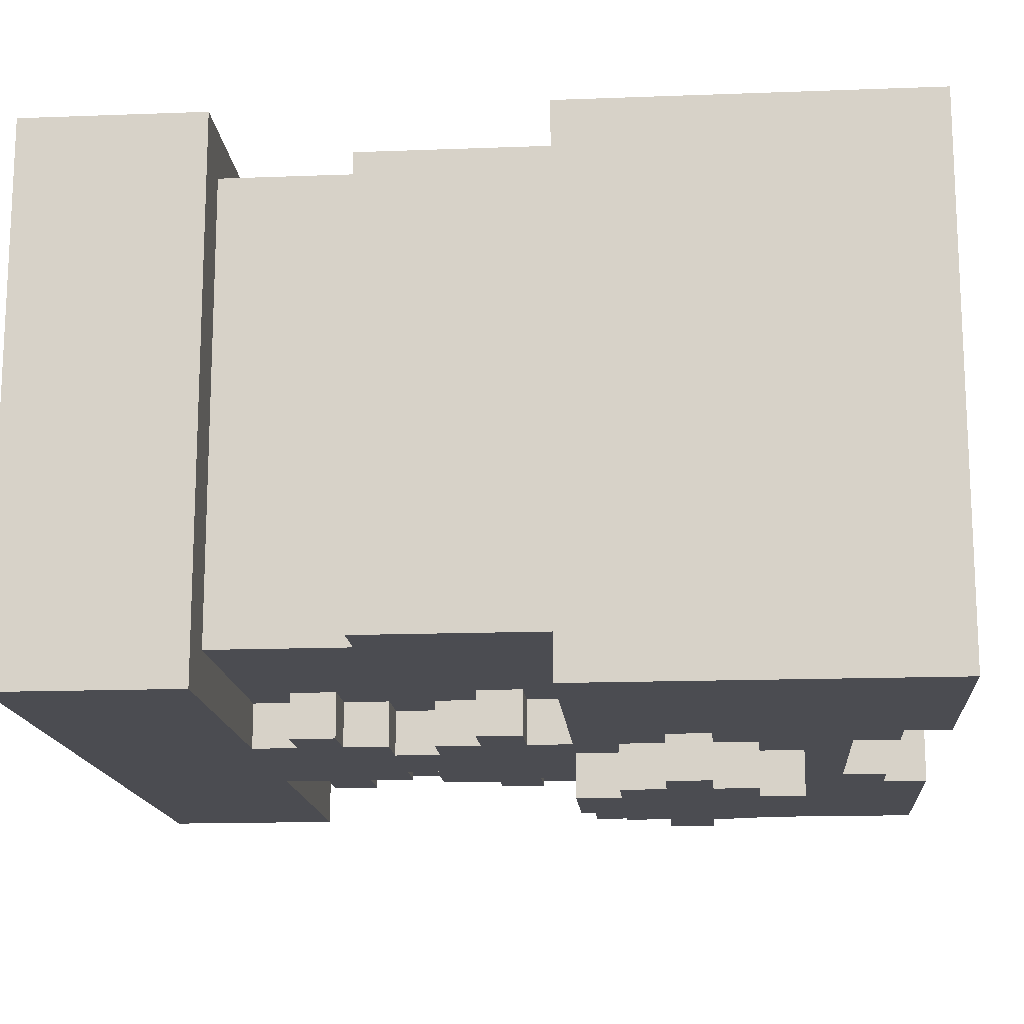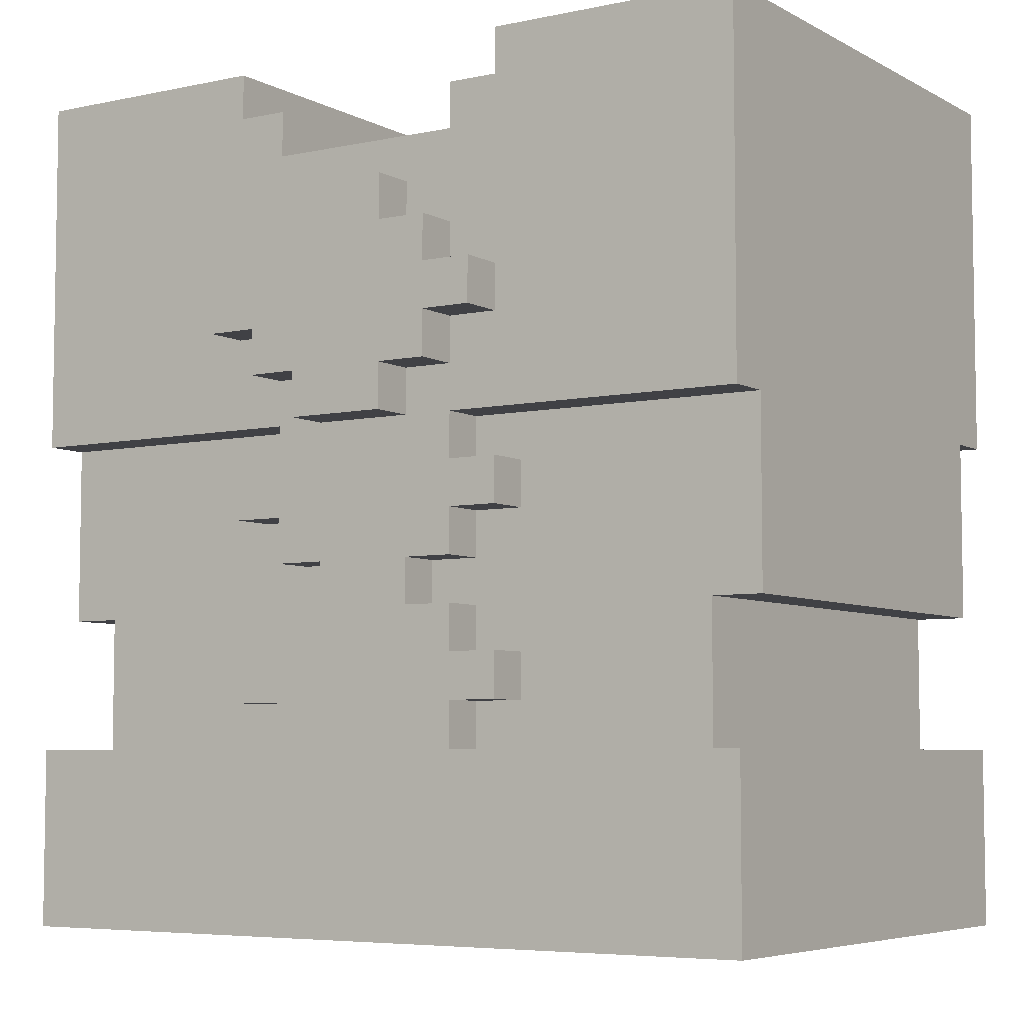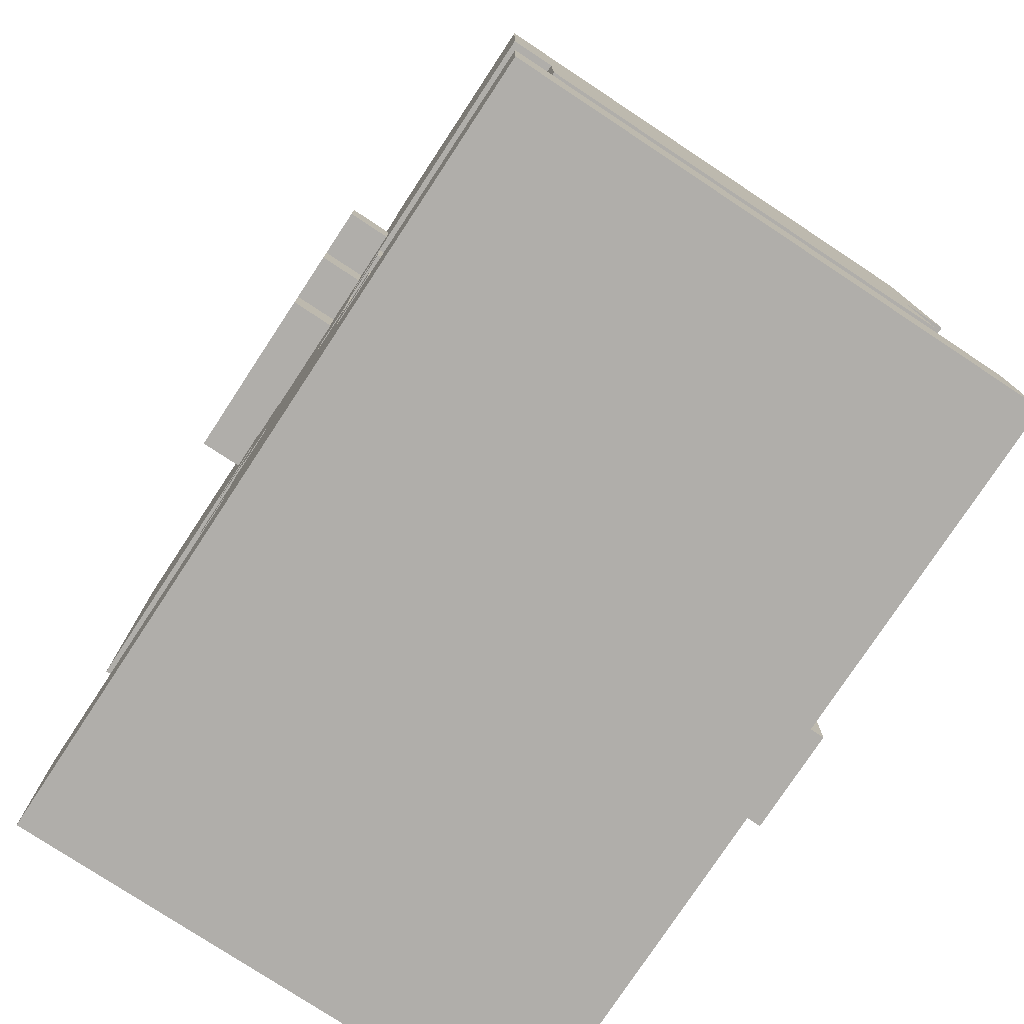
<metadata>
{"format":"obj","ext":"obj","renderer":"f3d","projection":"perspective","resolution":1024,"background":"white","views":[{"elev":-15.3,"azim":94.6,"up":"+Z"},{"elev":-5.8,"azim":-147.0,"up":"+Y"},{"elev":-77.7,"azim":-123.4,"up":"+Y"}]}
</metadata>
<code>
g Armor_Rubin_2_Mesh
v -0.2974 1.112 -0.157
v -0.2974 1.244 0.173
v -0.2974 1.112 0.173
v -0.2974 1.244 -0.157
v -0.2974 1.508 0.206
v -0.2974 1.244 0.206
v -0.2974 1.508 -0.19
v -0.2974 1.244 -0.19
v -0.2604 1.013 -0.157
v -0.2604 1.112 0.173
v -0.2604 1.013 0.173
v -0.2604 1.112 -0.157
v -0.1125 1.112 0.173
v -0.1125 1.178 0.206
v -0.1125 1.112 0.206
v -0.1125 1.178 0.173
v 0.0725 1.442 -0.19
v 0.0725 1.475 0.206
v 0.0725 1.442 0.206
v 0.0725 1.475 -0.19
v 0.1095 1.475 -0.19
v 0.1095 1.508 0.206
v 0.1095 1.475 0.206
v 0.1095 1.508 -0.19
v -0.1125 1.508 0.206
v -0.1125 1.475 -0.19
v -0.1125 1.475 0.206
v -0.1125 1.508 -0.19
v -0.07546 1.475 0.206
v -0.07546 1.442 -0.19
v -0.07546 1.442 0.206
v -0.07546 1.475 -0.19
v 0.1095 1.178 0.206
v 0.1095 1.112 0.173
v 0.1095 1.112 0.206
v 0.1095 1.178 0.173
v 0.1465 1.244 0.206
v 0.1465 1.178 0.173
v 0.1465 1.178 0.206
v 0.1465 1.244 0.173
v 0.2575 1.112 0.173
v 0.2575 1.013 -0.157
v 0.2575 1.013 0.173
v 0.2575 1.112 -0.157
v 0.2945 1.244 0.173
v 0.2945 1.112 -0.157
v 0.2945 1.112 0.173
v 0.2945 1.244 -0.157
v 0.2945 1.508 0.206
v 0.2945 1.244 0.206
v 0.2945 1.508 -0.19
v 0.2945 1.244 -0.19
v -0.1494 1.244 0.206
v -0.2974 1.244 0.206
v -0.2974 1.508 0.206
v -0.1125 1.475 0.206
v -0.1125 1.508 0.206
v -0.07546 1.442 0.206
v -0.07546 1.475 0.206
v 0.1465 1.244 0.206
v 0.0725 1.442 0.206
v 0.1095 1.475 0.206
v 0.0725 1.475 0.206
v 0.2945 1.508 0.206
v 0.1095 1.508 0.206
v 0.2945 1.244 0.206
v -0.1125 1.178 0.206
v -0.1494 1.178 0.206
v 0.1095 1.178 0.206
v -0.1125 1.112 0.206
v 0.1095 1.112 0.206
v 0.1465 1.178 0.206
v -0.2604 1.112 0.173
v -0.2974 1.112 0.173
v -0.2974 1.244 0.173
v -0.1494 1.178 0.173
v -0.1125 1.112 0.173
v -0.1494 1.244 0.173
v -0.1125 1.178 0.173
v -0.2604 1.013 0.173
v 0.1095 1.112 0.173
v 0.2575 1.013 0.173
v 0.2575 1.112 0.173
v 0.1465 1.178 0.173
v 0.1095 1.178 0.173
v 0.2945 1.244 0.173
v 0.1465 1.244 0.173
v 0.2945 1.112 0.173
v -0.2974 1.112 -0.157
v -0.2604 1.112 -0.157
v -0.2974 1.244 -0.157
v 0.2945 1.244 -0.157
v 0.2575 1.112 -0.157
v -0.2604 1.013 -0.157
v 0.2575 1.013 -0.157
v 0.2945 1.112 -0.157
v -0.1125 1.475 -0.19
v -0.1125 1.508 -0.19
v -0.2974 1.508 -0.19
v -0.2974 1.244 -0.19
v -0.07546 1.442 -0.19
v -0.07546 1.475 -0.19
v 0.2945 1.244 -0.19
v 0.0725 1.442 -0.19
v 0.1095 1.475 -0.19
v 0.2945 1.508 -0.19
v 0.0725 1.475 -0.19
v 0.1095 1.508 -0.19
v 0.1095 1.112 0.206
v -0.1125 1.112 0.173
v -0.1125 1.112 0.206
v 0.1095 1.112 0.173
v -0.2604 1.112 0.173
v -0.2974 1.112 -0.157
v -0.2974 1.112 0.173
v -0.2604 1.112 -0.157
v 0.2945 1.112 0.173
v 0.2575 1.112 -0.157
v 0.2575 1.112 0.173
v 0.2945 1.112 -0.157
v -0.1125 1.178 0.206
v -0.1494 1.178 0.173
v -0.1494 1.178 0.206
v -0.1125 1.178 0.173
v 0.1465 1.178 0.206
v 0.1095 1.178 0.173
v 0.1095 1.178 0.206
v 0.1465 1.178 0.173
v -0.1494 1.244 0.206
v -0.2974 1.244 0.173
v -0.2974 1.244 0.206
v -0.1494 1.244 0.173
v 0.2945 1.244 0.206
v 0.1465 1.244 0.173
v 0.1465 1.244 0.206
v 0.2945 1.244 0.173
v 0.2945 1.244 -0.157
v -0.2974 1.244 -0.19
v -0.2974 1.244 -0.157
v 0.2945 1.244 -0.19
v -0.07546 1.442 -0.19
v 0.0725 1.442 0.206
v -0.07546 1.442 0.206
v 0.0725 1.442 -0.19
v -0.1125 1.475 -0.19
v -0.07546 1.475 0.206
v -0.1125 1.475 0.206
v -0.07546 1.475 -0.19
v 0.0725 1.475 -0.19
v 0.1095 1.475 0.206
v 0.0725 1.475 0.206
v 0.1095 1.475 -0.19
v -0.2974 1.508 -0.19
v -0.1125 1.508 0.206
v -0.2974 1.508 0.206
v -0.1125 1.508 -0.19
v 0.1095 1.508 -0.19
v 0.2945 1.508 0.206
v 0.1095 1.508 0.206
v 0.2945 1.508 -0.19
v -0.1494 1.244 0.206
v -0.1494 1.178 0.173
v -0.1494 1.244 0.173
v -0.1494 1.178 0.206
v -0.03847 1.409 0.2284
v -0.03847 1.343 0.1954
v -0.03847 1.409 0.1954
v -0.03847 1.343 0.2284
v 0.03551 1.343 0.1954
v 0.03551 1.409 0.2284
v 0.03551 1.409 0.1954
v 0.03551 1.343 0.2284
v 0.03551 1.343 0.2284
v -0.03847 1.409 0.2284
v 0.03551 1.409 0.2284
v -0.03847 1.343 0.2284
v -0.03847 1.343 0.1954
v 0.03551 1.343 0.2284
v 0.03551 1.343 0.1954
v -0.03847 1.343 0.2284
v 0.03551 1.409 0.2284
v -0.03847 1.409 0.1954
v 0.03551 1.409 0.1954
v -0.03847 1.409 0.2284
v -0.1125 1.31 0.2271
v -0.1125 1.178 0.1942
v -0.1125 1.31 0.1942
v -0.1125 1.178 0.2271
v -0.07546 1.178 0.2271
v -0.07546 1.145 0.1942
v -0.07546 1.178 0.1942
v -0.07546 1.145 0.2271
v 0.0725 1.145 0.1942
v 0.0725 1.178 0.2271
v 0.0725 1.178 0.1942
v 0.0725 1.145 0.2271
v 0.1095 1.178 0.1942
v 0.1095 1.31 0.2271
v 0.1095 1.31 0.1942
v 0.1095 1.178 0.2271
v -0.07546 1.178 0.2271
v -0.1125 1.178 0.2271
v -0.1125 1.31 0.2271
v 0.1095 1.31 0.2271
v 0.0725 1.178 0.2271
v 0.0725 1.145 0.2271
v -0.07546 1.145 0.2271
v 0.1095 1.178 0.2271
v -0.07546 1.145 0.1942
v 0.0725 1.145 0.2271
v 0.0725 1.145 0.1942
v -0.07546 1.145 0.2271
v -0.1125 1.178 0.1942
v -0.07546 1.178 0.2271
v -0.07546 1.178 0.1942
v -0.1125 1.178 0.2271
v 0.0725 1.178 0.1942
v 0.1095 1.178 0.2271
v 0.1095 1.178 0.1942
v 0.0725 1.178 0.2271
v 0.1095 1.31 0.2271
v -0.1125 1.31 0.1942
v 0.1095 1.31 0.1942
v -0.1125 1.31 0.2271
v -0.03847 0.98 0.2254
v -0.03847 0.9141 0.1924
v -0.03847 0.98 0.1924
v -0.03847 0.9141 0.2254
v 0.03551 0.9141 0.1924
v 0.03551 0.98 0.2254
v 0.03551 0.98 0.1924
v 0.03551 0.9141 0.2254
v 0.03551 0.9141 0.2254
v -0.03847 0.98 0.2254
v 0.03551 0.98 0.2254
v -0.03847 0.9141 0.2254
v -0.03847 0.9141 0.1924
v 0.03551 0.9141 0.2254
v 0.03551 0.9141 0.1924
v -0.03847 0.9141 0.2254
v 0.03551 0.98 0.2254
v -0.03847 0.98 0.1924
v 0.03551 0.98 0.1924
v -0.03847 0.98 0.2254
v -0.2974 1.013 0.206
v -0.2974 0.8811 -0.19
v -0.2974 1.013 -0.19
v -0.2974 0.8811 0.206
v 0.2945 0.8811 -0.19
v 0.2945 1.013 0.206
v 0.2945 1.013 -0.19
v 0.2945 0.8811 0.206
v 0.2945 1.013 0.206
v -0.2974 0.8811 0.206
v -0.2974 1.013 0.206
v 0.2945 0.8811 0.206
v -0.2974 1.013 -0.19
v 0.2945 0.8811 -0.19
v 0.2945 1.013 -0.19
v -0.2974 0.8811 -0.19
v -0.2974 0.8811 -0.19
v 0.2945 0.8811 0.206
v 0.2945 0.8811 -0.19
v -0.2974 0.8811 0.206
v -0.2974 1.013 -0.19
v 0.2945 1.013 0.206
v -0.2974 1.013 0.206
v 0.2945 1.013 -0.19
v -0.1125 1.079 -0.157
v -0.1125 1.046 -0.19
v -0.1125 1.079 -0.19
v -0.1125 1.046 -0.157
v -0.1125 1.211 -0.157
v -0.1125 1.178 -0.19
v -0.1125 1.211 -0.19
v -0.1125 1.178 -0.157
v -0.07546 1.046 -0.157
v -0.07546 1.013 -0.19
v -0.07546 1.046 -0.19
v -0.07546 1.013 -0.157
v -0.07546 1.112 -0.157
v -0.07546 1.079 -0.19
v -0.07546 1.112 -0.19
v -0.07546 1.079 -0.157
v -0.07546 1.178 -0.157
v -0.07546 1.145 -0.19
v -0.07546 1.178 -0.19
v -0.07546 1.145 -0.157
v -0.07546 1.244 -0.157
v -0.07546 1.211 -0.19
v -0.07546 1.244 -0.19
v -0.07546 1.211 -0.157
v -0.03847 1.145 -0.157
v -0.03847 1.112 -0.19
v -0.03847 1.145 -0.19
v -0.03847 1.112 -0.157
v 0.03551 1.112 -0.19
v 0.03551 1.145 -0.157
v 0.03551 1.145 -0.19
v 0.03551 1.112 -0.157
v 0.0725 1.013 -0.19
v 0.0725 1.046 -0.157
v 0.0725 1.046 -0.19
v 0.0725 1.013 -0.157
v 0.0725 1.079 -0.19
v 0.0725 1.112 -0.157
v 0.0725 1.112 -0.19
v 0.0725 1.079 -0.157
v 0.0725 1.145 -0.19
v 0.0725 1.178 -0.157
v 0.0725 1.178 -0.19
v 0.0725 1.145 -0.157
v 0.0725 1.211 -0.19
v 0.0725 1.244 -0.157
v 0.0725 1.244 -0.19
v 0.0725 1.211 -0.157
v 0.1095 1.046 -0.19
v 0.1095 1.079 -0.157
v 0.1095 1.079 -0.19
v 0.1095 1.046 -0.157
v 0.1095 1.178 -0.19
v 0.1095 1.211 -0.157
v 0.1095 1.211 -0.19
v 0.1095 1.178 -0.157
v -0.1125 1.079 -0.19
v -0.07546 1.046 -0.19
v -0.07546 1.079 -0.19
v -0.1125 1.046 -0.19
v 0.0725 1.046 -0.19
v 0.0725 1.013 -0.19
v -0.07546 1.013 -0.19
v 0.0725 1.079 -0.19
v 0.1095 1.046 -0.19
v 0.1095 1.079 -0.19
v -0.03847 1.112 -0.19
v -0.07546 1.112 -0.19
v 0.03551 1.112 -0.19
v -0.03847 1.145 -0.19
v 0.03551 1.145 -0.19
v 0.0725 1.112 -0.19
v -0.07546 1.178 -0.19
v -0.07546 1.145 -0.19
v 0.0725 1.178 -0.19
v 0.0725 1.145 -0.19
v -0.07546 1.211 -0.19
v -0.1125 1.211 -0.19
v -0.1125 1.178 -0.19
v 0.0725 1.211 -0.19
v 0.0725 1.244 -0.19
v -0.07546 1.244 -0.19
v 0.1095 1.178 -0.19
v 0.1095 1.211 -0.19
v -0.1125 1.046 -0.19
v -0.07546 1.046 -0.157
v -0.07546 1.046 -0.19
v -0.1125 1.046 -0.157
v 0.0725 1.046 -0.19
v 0.1095 1.046 -0.157
v 0.1095 1.046 -0.19
v 0.0725 1.046 -0.157
v -0.07546 1.145 -0.19
v -0.03847 1.145 -0.157
v -0.03847 1.145 -0.19
v -0.07546 1.145 -0.157
v 0.03551 1.145 -0.19
v 0.0725 1.145 -0.157
v 0.0725 1.145 -0.19
v 0.03551 1.145 -0.157
v -0.1125 1.178 -0.19
v -0.07546 1.178 -0.157
v -0.07546 1.178 -0.19
v -0.1125 1.178 -0.157
v 0.0725 1.178 -0.19
v 0.1095 1.178 -0.157
v 0.1095 1.178 -0.19
v 0.0725 1.178 -0.157
v -0.07546 1.079 -0.157
v -0.1125 1.079 -0.19
v -0.07546 1.079 -0.19
v -0.1125 1.079 -0.157
v 0.1095 1.079 -0.157
v 0.0725 1.079 -0.19
v 0.1095 1.079 -0.19
v 0.0725 1.079 -0.157
v -0.03847 1.112 -0.157
v -0.07546 1.112 -0.19
v -0.03847 1.112 -0.19
v -0.07546 1.112 -0.157
v 0.0725 1.112 -0.157
v 0.03551 1.112 -0.19
v 0.0725 1.112 -0.19
v 0.03551 1.112 -0.157
v -0.07546 1.211 -0.157
v -0.1125 1.211 -0.19
v -0.07546 1.211 -0.19
v -0.1125 1.211 -0.157
v 0.1095 1.211 -0.157
v 0.0725 1.211 -0.19
v 0.1095 1.211 -0.19
v 0.0725 1.211 -0.157
v -0.1125 1.343 -0.19
v -0.1125 1.31 -0.223
v -0.1125 1.343 -0.223
v -0.1125 1.31 -0.19
v -0.07546 1.31 -0.19
v -0.07546 1.277 -0.223
v -0.07546 1.31 -0.223
v -0.07546 1.277 -0.19
v -0.07546 1.376 -0.19
v -0.07546 1.343 -0.223
v -0.07546 1.376 -0.223
v -0.07546 1.343 -0.19
v -0.03847 1.277 -0.19
v -0.03847 1.244 -0.223
v -0.03847 1.277 -0.223
v -0.03847 1.244 -0.19
v -0.03847 1.409 -0.19
v -0.03847 1.376 -0.223
v -0.03847 1.409 -0.223
v -0.03847 1.376 -0.19
v 0.03551 1.244 -0.223
v 0.03551 1.277 -0.19
v 0.03551 1.277 -0.223
v 0.03551 1.244 -0.19
v 0.03551 1.376 -0.223
v 0.03551 1.409 -0.19
v 0.03551 1.409 -0.223
v 0.03551 1.376 -0.19
v 0.0725 1.277 -0.223
v 0.0725 1.31 -0.19
v 0.0725 1.31 -0.223
v 0.0725 1.277 -0.19
v 0.0725 1.343 -0.223
v 0.0725 1.376 -0.19
v 0.0725 1.376 -0.223
v 0.0725 1.343 -0.19
v 0.1095 1.31 -0.223
v 0.1095 1.343 -0.19
v 0.1095 1.343 -0.223
v 0.1095 1.31 -0.19
v -0.1125 1.343 -0.223
v -0.07546 1.31 -0.223
v -0.07546 1.343 -0.223
v -0.1125 1.31 -0.223
v -0.03847 1.376 -0.223
v -0.03847 1.277 -0.223
v -0.07546 1.277 -0.223
v 0.03551 1.376 -0.223
v 0.03551 1.277 -0.223
v 0.03551 1.244 -0.223
v -0.03847 1.244 -0.223
v -0.03847 1.409 -0.223
v 0.03551 1.409 -0.223
v 0.0725 1.31 -0.223
v 0.0725 1.277 -0.223
v 0.0725 1.343 -0.223
v 0.0725 1.376 -0.223
v 0.1095 1.31 -0.223
v 0.1095 1.343 -0.223
v -0.07546 1.376 -0.223
v -0.03847 1.244 -0.223
v 0.03551 1.244 -0.19
v 0.03551 1.244 -0.223
v -0.03847 1.244 -0.19
v -0.07546 1.277 -0.223
v -0.03847 1.277 -0.19
v -0.03847 1.277 -0.223
v -0.07546 1.277 -0.19
v 0.03551 1.277 -0.223
v 0.0725 1.277 -0.19
v 0.0725 1.277 -0.223
v 0.03551 1.277 -0.19
v -0.1125 1.31 -0.223
v -0.07546 1.31 -0.19
v -0.07546 1.31 -0.223
v -0.1125 1.31 -0.19
v 0.0725 1.31 -0.223
v 0.1095 1.31 -0.19
v 0.1095 1.31 -0.223
v 0.0725 1.31 -0.19
v -0.07546 1.343 -0.19
v -0.1125 1.343 -0.223
v -0.07546 1.343 -0.223
v -0.1125 1.343 -0.19
v 0.1095 1.343 -0.19
v 0.0725 1.343 -0.223
v 0.1095 1.343 -0.223
v 0.0725 1.343 -0.19
v -0.03847 1.376 -0.19
v -0.07546 1.376 -0.223
v -0.03847 1.376 -0.223
v -0.07546 1.376 -0.19
v 0.0725 1.376 -0.19
v 0.03551 1.376 -0.223
v 0.0725 1.376 -0.223
v 0.03551 1.376 -0.19
v 0.03551 1.409 -0.19
v -0.03847 1.409 -0.223
v 0.03551 1.409 -0.223
v -0.03847 1.409 -0.19
f -498 -499 -500
f -497 -500 -499
f -499 -496 -497
f -499 -495 -496
f -494 -497 -496
f -493 -497 -494
f -490 -491 -492
f -489 -492 -491
f -486 -487 -488
f -485 -488 -487
f -482 -483 -484
f -481 -484 -483
f -478 -479 -480
f -477 -480 -479
f -474 -475 -476
f -473 -476 -475
f -470 -471 -472
f -469 -472 -471
f -466 -467 -468
f -465 -468 -467
f -462 -463 -464
f -461 -464 -463
f -458 -459 -460
f -457 -460 -459
f -454 -455 -456
f -453 -456 -455
f -456 -453 -452
f -456 -452 -451
f -450 -452 -453
f -449 -450 -453
f -446 -447 -448
f -446 -448 -445
f -446 -445 -444
f -445 -448 -443
f -445 -443 -442
f -448 -441 -443
f -440 -443 -441
f -439 -440 -441
f -438 -440 -439
f -439 -441 -437
f -436 -439 -437
f -435 -437 -441
f -448 -434 -441
f -448 -433 -434
f -432 -441 -434
f -434 -431 -432
f -432 -431 -430
f -441 -432 -429
f -426 -427 -428
f -426 -428 -425
f -428 -424 -425
f -426 -425 -423
f -425 -424 -422
f -421 -424 -428
f -424 -421 -420
f -420 -421 -419
f -418 -420 -419
f -417 -420 -418
f -416 -420 -417
f -415 -417 -418
f -414 -417 -415
f -413 -415 -418
f -410 -411 -412
f -410 -409 -411
f -408 -411 -409
f -411 -408 -407
f -406 -407 -408
f -405 -408 -409
f -402 -403 -404
f -404 -401 -402
f -400 -401 -404
f -404 -399 -400
f -401 -400 -398
f -397 -398 -400
f -396 -398 -397
f -395 -398 -396
f -394 -396 -397
f -393 -395 -396
f -390 -391 -392
f -389 -392 -391
f -386 -387 -388
f -385 -388 -387
f -382 -383 -384
f -381 -384 -383
f -378 -379 -380
f -377 -380 -379
f -374 -375 -376
f -373 -376 -375
f -370 -371 -372
f -369 -372 -371
f -366 -367 -368
f -365 -368 -367
f -362 -363 -364
f -361 -364 -363
f -358 -359 -360
f -357 -360 -359
f -354 -355 -356
f -353 -356 -355
f -350 -351 -352
f -349 -352 -351
f -346 -347 -348
f -345 -348 -347
f -342 -343 -344
f -341 -344 -343
f -338 -339 -340
f -337 -340 -339
f -334 -335 -336
f -333 -336 -335
f -330 -331 -332
f -329 -332 -331
f -326 -327 -328
f -325 -328 -327
f -322 -323 -324
f -321 -324 -323
f -318 -319 -320
f -317 -320 -319
f -314 -315 -316
f -313 -316 -315
f -310 -311 -312
f -309 -312 -311
f -306 -307 -308
f -305 -308 -307
f -302 -303 -304
f -301 -304 -303
f -298 -299 -300
f -298 -300 -297
f -296 -297 -300
f -300 -295 -296
f -300 -294 -295
f -293 -297 -296
f -290 -291 -292
f -289 -292 -291
f -286 -287 -288
f -285 -288 -287
f -282 -283 -284
f -281 -284 -283
f -278 -279 -280
f -277 -280 -279
f -274 -275 -276
f -273 -276 -275
f -270 -271 -272
f -269 -272 -271
f -266 -267 -268
f -265 -268 -267
f -262 -263 -264
f -261 -264 -263
f -258 -259 -260
f -257 -260 -259
f -254 -255 -256
f -253 -256 -255
f -250 -251 -252
f -249 -252 -251
f -246 -247 -248
f -245 -248 -247
f -242 -243 -244
f -241 -244 -243
f -238 -239 -240
f -237 -240 -239
f -234 -235 -236
f -233 -236 -235
f -230 -231 -232
f -229 -232 -231
f -226 -227 -228
f -225 -228 -227
f -222 -223 -224
f -221 -224 -223
f -218 -219 -220
f -217 -220 -219
f -214 -215 -216
f -213 -216 -215
f -210 -211 -212
f -209 -212 -211
f -206 -207 -208
f -205 -208 -207
f -202 -203 -204
f -201 -204 -203
f -198 -199 -200
f -197 -200 -199
f -194 -195 -196
f -193 -196 -195
f -190 -191 -192
f -189 -192 -191
f -186 -187 -188
f -185 -188 -187
f -182 -183 -184
f -181 -184 -183
f -178 -179 -180
f -177 -180 -179
f -174 -175 -176
f -173 -176 -175
f -175 -174 -172
f -172 -171 -175
f -170 -175 -171
f -169 -172 -174
f -172 -169 -168
f -167 -168 -169
f -174 -166 -169
f -165 -166 -174
f -164 -169 -166
f -163 -164 -166
f -162 -164 -163
f -164 -161 -169
f -163 -160 -162
f -160 -163 -159
f -158 -162 -160
f -157 -162 -158
f -160 -156 -158
f -156 -160 -155
f -154 -155 -160
f -153 -158 -156
f -153 -156 -152
f -151 -152 -156
f -158 -153 -150
f -149 -150 -153
f -146 -147 -148
f -145 -148 -147
f -142 -143 -144
f -141 -144 -143
f -138 -139 -140
f -137 -140 -139
f -134 -135 -136
f -133 -136 -135
f -130 -131 -132
f -129 -132 -131
f -126 -127 -128
f -125 -128 -127
f -122 -123 -124
f -121 -124 -123
f -118 -119 -120
f -117 -120 -119
f -114 -115 -116
f -113 -116 -115
f -110 -111 -112
f -109 -112 -111
f -106 -107 -108
f -105 -108 -107
f -102 -103 -104
f -101 -104 -103
f -98 -99 -100
f -97 -100 -99
f -94 -95 -96
f -93 -96 -95
f -90 -91 -92
f -89 -92 -91
f -86 -87 -88
f -85 -88 -87
f -82 -83 -84
f -81 -84 -83
f -78 -79 -80
f -77 -80 -79
f -74 -75 -76
f -73 -76 -75
f -70 -71 -72
f -69 -72 -71
f -66 -67 -68
f -65 -68 -67
f -62 -63 -64
f -61 -64 -63
f -58 -59 -60
f -57 -60 -59
f -58 -56 -59
f -55 -59 -56
f -59 -55 -54
f -56 -53 -55
f -52 -55 -53
f -52 -51 -55
f -50 -55 -51
f -56 -49 -53
f -48 -53 -49
f -52 -53 -47
f -47 -46 -52
f -45 -47 -53
f -53 -44 -45
f -47 -45 -43
f -42 -43 -45
f -41 -56 -58
f -38 -39 -40
f -37 -40 -39
f -34 -35 -36
f -33 -36 -35
f -30 -31 -32
f -29 -32 -31
f -26 -27 -28
f -25 -28 -27
f -22 -23 -24
f -21 -24 -23
f -18 -19 -20
f -17 -20 -19
f -14 -15 -16
f -13 -16 -15
f -10 -11 -12
f -9 -12 -11
f -6 -7 -8
f -5 -8 -7
f -2 -3 -4
f -1 -4 -3

</code>
